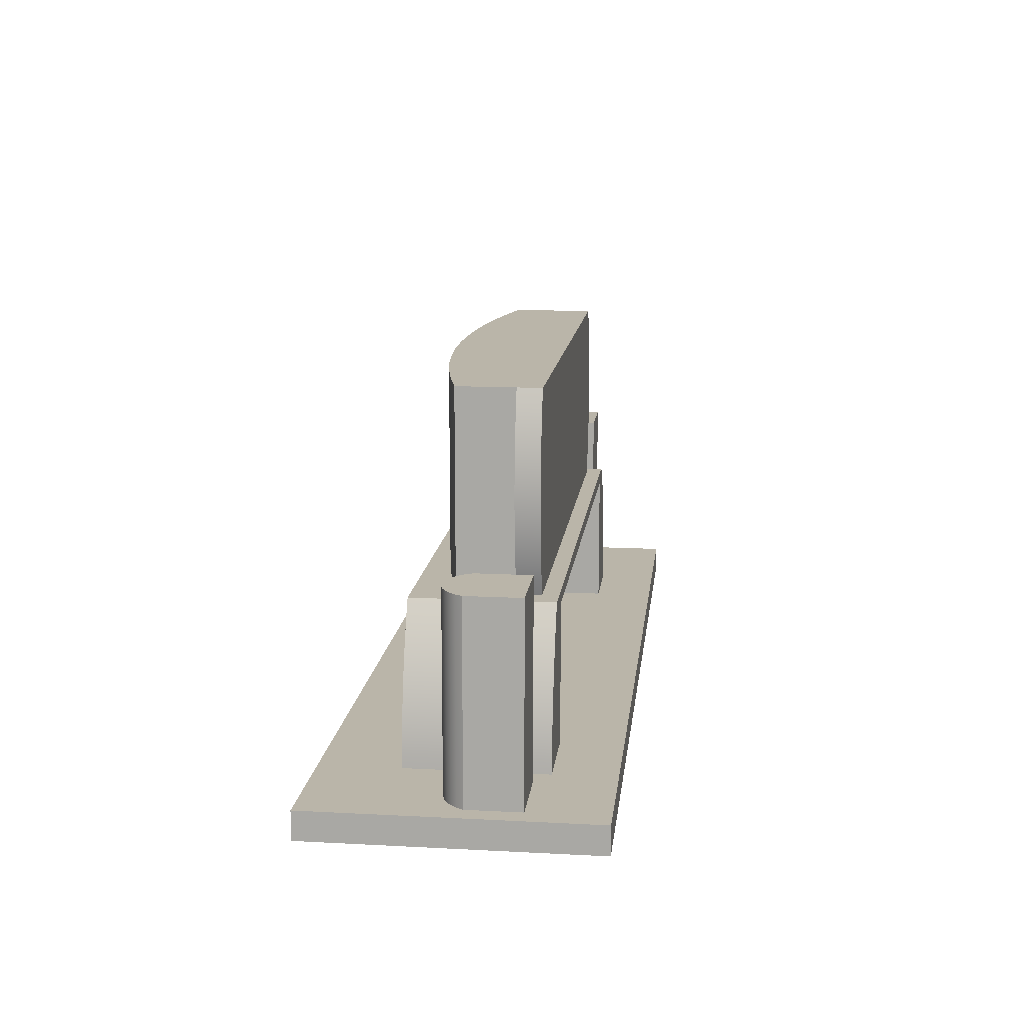
<metadata>
{"format":"obj","ext":"obj","renderer":"f3d","projection":"perspective","resolution":1024,"background":"white","views":[{"elev":13.7,"azim":96.7,"up":"+Y"}]}
</metadata>
<code>
v 0.4583 -0.1666 -0.1191
v -0.4346 -0.1666 0.1499
v -0.4346 -0.1666 -0.1191
v 0.4583 -0.1666 0.1499
v -0.4346 -0.1392 0.07196
v -0.4346 -0.1392 -0.1191
v 0.4583 -0.1392 0.1499
v -0.4346 -0.1392 0.1499
v -0.4346 -0.1392 -0.05989
v 0.4583 -0.1392 -0.1191
v 0.4583 -0.1392 0.07364
v -0.4008 -0.1392 0.007453
v -0.3007 -0.1392 -0.05989
v 0.4583 -0.1392 -0.05989
v 0.3529 -0.1392 0.07364
v -0.3007 -0.1392 0.07196
v -0.3971 -0.1392 0.01365
v -0.4008 -0.1392 -0.04414
v -0.2205 -0.1392 -0.05989
v 0.3529 -0.1392 -0.05989
v 0.44 -0.1392 -0.04524
v 0.2728 -0.1392 0.07364
v 0.3849 -0.1392 0.02236
v -0.2205 -0.1392 0.07196
v -0.3867 -0.1392 0.02345
v -0.3924 -0.1392 0.01904
v -0.3004 -0.1273 -0.05989
v 0.2728 -0.1392 -0.05989
v 0.3708 -0.1392 -0.04524
v -0.3317 -0.1392 -0.04414
v 0.44 -0.1392 0.006355
v 0.3524 -0.1264 0.07364
v 0.3792 -0.1392 0.01795
v 0.3913 -0.1392 0.02562
v -0.2205 -0.005236 0.07196
v -0.3803 -0.1392 0.02672
v -0.2205 -0.005236 -0.05989
v 0.2728 -0.005236 -0.05989
v 0.3708 -0.1392 0.006355
v 0.4363 -0.1392 0.01255
v 0.2728 -0.005236 0.07364
v 0.3745 -0.1392 0.01255
v 0.3982 -0.1392 0.02763
v -0.3004 -0.1273 0.07196
v -0.3734 -0.1392 0.02873
v -0.2995 -0.1156 -0.05989
v 0.3524 -0.1264 -0.05989
v -0.3317 -0.1392 0.007453
v 0.4315 -0.1392 0.01795
v 0.3513 -0.1137 0.07364
v 0.4054 -0.1392 0.02831
v -0.2995 -0.1156 0.07196
v -0.3662 -0.1392 0.02941
v -0.2981 -0.1038 -0.05989
v 0.3513 -0.1137 -0.05989
v -0.3353 -0.1392 0.01365
v 0.4259 -0.1392 0.02236
v 0.3496 -0.1011 0.07364
v -0.2205 -0.005236 0.07364
v 0.4125 -0.1392 0.02763
v -0.2981 -0.1038 0.07196
v -0.3591 -0.1392 0.02873
v -0.2961 -0.09219 -0.05989
v -0.2205 0.006839 -0.05989
v 0.3496 -0.1011 -0.05989
v -0.3401 -0.1392 0.01904
v 0.4194 -0.1392 0.02562
v 0.3475 -0.08854 0.07364
v 0.2728 0.006839 0.07364
v -0.2961 -0.09219 0.07196
v -0.3522 -0.1392 0.02672
v -0.2936 -0.08065 -0.05989
v -0.2205 0.006839 0.07196
v 0.2728 0.006839 -0.05989
v -0.2606 -0.005236 -0.05989
v 0.3475 -0.08854 -0.05989
v -0.3458 -0.1392 0.02345
v 0.3449 -0.07608 0.07364
v -0.2205 0.006839 0.07364
v 0.3189 -0.004406 0.07364
v -0.2936 -0.08065 0.07196
v -0.2904 -0.06925 -0.05989
v -0.2606 -0.005236 0.07196
v 0.2918 0.006839 -0.0446
v 0.3189 -0.004406 -0.05989
v -0.2668 -0.01526 -0.05989
v -0.2593 -0.003696 -0.05989
v 0.3449 -0.07608 -0.05989
v 0.3418 -0.06373 0.07364
v 0.3244 -0.01588 0.07364
v 0.3129 0.006839 0.07364
v -0.2904 -0.06925 0.07196
v -0.2868 -0.05802 -0.05989
v -0.2593 -0.003696 0.07196
v -0.2668 -0.01526 0.07196
v -0.2208 0.006839 -0.0446
v 0.3129 0.006839 -0.05989
v 0.3244 -0.01588 -0.05989
v -0.2726 -0.02557 -0.05989
v -0.258 -0.002237 -0.05989
v 0.3418 -0.06373 -0.05989
v 0.3382 -0.05151 0.07364
v -0.01272 0.006839 0.06428
v 0.3295 -0.02757 0.07364
v 0.2918 0.006839 0.03333
v -0.2868 -0.05802 0.07196
v -0.2826 -0.04698 -0.05989
v -0.258 -0.002237 0.07196
v -0.2726 -0.02557 0.07196
v -0.2406 0.006839 -0.05989
v 0.03188 0.007696 -0.0446
v 0.3295 -0.02757 -0.05989
v -0.2779 -0.03615 -0.05989
v -0.2565 -0.000864 -0.05989
v 0.3382 -0.05151 -0.05989
v 0.334 -0.03945 0.07364
v 0.03115 0.006839 0.06517
v -0.05652 0.006839 0.06162
v 0.249 0.006839 0.04303
v 0.2918 0.006839 -0.02155
v -0.2826 -0.04698 0.07196
v -0.2565 -0.000864 0.07196
v -0.2779 -0.03615 0.07196
v -0.2208 0.006839 0.03532
v -0.2425 0.006438 -0.05989
v -0.1984 0.02054 -0.0446
v 0.278 0.02054 -0.0446
v 0.334 -0.03945 -0.05989
v -0.255 0.000417 -0.05989
v 0.07501 0.006839 0.06428
v 0.03115 0.1945 0.06517
v -0.01272 0.1945 0.06428
v -0.1002 0.006839 0.05718
v 0.2059 0.006839 0.05098
v 0.2918 0.1945 0.03333
v -0.255 0.000417 0.07196
v -0.2208 0.006839 -0.01736
v -0.2444 0.005917 -0.05989
v -0.2406 0.006839 0.07196
v -0.2208 0.1945 -0.0446
v 0.03047 0.007952 -0.0446
v 0.2918 0.1945 -0.0446
v 0.03331 0.007812 -0.0446
v -0.2534 0.001599 -0.05989
v 0.1188 0.006839 0.06162
v 0.07501 0.1945 0.06428
v -0.05652 0.1945 0.06162
v -0.1436 0.006839 0.05098
v 0.1625 0.006839 0.05718
v 0.249 0.1945 0.04303
v 0.2918 0.1945 -0.02155
v -0.2534 0.001599 0.07196
v -0.1868 0.006839 0.04303
v -0.2463 0.005279 -0.05989
v -0.2425 0.006438 0.07196
v -0.1984 0.1841 -0.0446
v 0.02918 0.008566 -0.0446
v 0.278 0.1841 -0.0446
v 0.03466 0.008294 -0.0446
v -0.2517 0.002681 -0.05989
v 0.1188 0.1945 0.06162
v -0.1002 0.1945 0.05718
v 0.2059 0.1945 0.05098
v -0.2517 0.002681 0.07196
v -0.1868 0.1945 0.04303
v -0.2208 0.1945 -0.01736
v -0.2482 0.004524 -0.05989
v -0.2444 0.005917 0.07196
v 0.02808 0.009492 -0.0446
v 0.03584 0.00911 -0.0446
v -0.25 0.003658 -0.05989
v 0.1625 0.1945 0.05718
v -0.1436 0.1945 0.05098
v -0.25 0.003658 0.07196
v -0.2208 0.1945 0.03532
v -0.2463 0.005279 0.07196
v 0.03242 0.01866 -0.0446
v 0.02727 0.01067 -0.0446
v 0.03676 0.0102 -0.0446
v -0.2482 0.004524 0.07196
v 0.03383 0.0184 -0.0446
v 0.03099 0.01854 -0.0446
v 0.02679 0.01202 -0.0446
v 0.03738 0.0115 -0.0446
v 0.03513 0.01779 -0.0446
v 0.02965 0.01806 -0.0446
v 0.02667 0.01345 -0.0446
v 0.03763 0.01291 -0.0446
v 0.03622 0.01686 -0.0446
v 0.02847 0.01724 -0.0446
v 0.02693 0.01486 -0.0446
v 0.03752 0.01433 -0.0446
v 0.03703 0.01568 -0.0446
v 0.02754 0.01615 -0.0446
v -0.4008 0.04416 0.007453
v -0.4008 0.04416 -0.04414
v -0.3971 0.04416 0.01365
v 0.3708 0.04745 -0.04524
v 0.44 0.04745 0.006355
v 0.3849 0.04745 0.02236
v 0.3913 0.04745 0.02562
v -0.3867 0.04416 0.02345
v -0.3803 0.04416 0.02672
v -0.3924 0.04416 0.01904
v -0.3317 0.04416 -0.04414
v 0.44 0.04745 -0.04524
v 0.4363 0.04745 0.01255
v 0.3745 0.04745 0.01255
v 0.3792 0.04745 0.01795
v 0.3982 0.04745 0.02763
v -0.3734 0.04416 0.02873
v -0.3317 0.04416 0.007453
v 0.3708 0.04745 0.006355
v 0.4315 0.04745 0.01795
v 0.4054 0.04745 0.02831
v -0.3662 0.04416 0.02941
v -0.3353 0.04416 0.01365
v 0.4125 0.04745 0.02763
v -0.3591 0.04416 0.02873
v -0.3401 0.04416 0.01904
v 0.4259 0.04745 0.02236
v 0.4194 0.04745 0.02562
v -0.3522 0.04416 0.02672
v -0.3458 0.04416 0.02345
v 0.2968 0.02201 -0.02155
v -0.2281 0.02143 -0.0446
v 0.2968 0.02201 -0.0446
v -0.2281 0.02143 -0.01736
v -0.2342 0.03659 -0.0446
v 0.3008 0.03744 -0.0446
v 0.2968 0.1794 -0.0446
v 0.3008 0.03744 -0.02155
v -0.2281 0.1799 -0.01736
v -0.2342 0.03659 -0.01736
v -0.2389 0.05221 -0.0446
v 0.3039 0.05307 -0.0446
v 0.2968 0.1794 -0.02155
v 0.3008 0.1639 -0.0446
v 0.3039 0.05307 -0.02155
v -0.2281 0.1799 -0.0446
v -0.2342 0.1648 -0.01736
v -0.2389 0.05221 -0.01736
v -0.2424 0.06818 -0.0446
v 0.3062 0.06886 -0.0446
v 0.3008 0.1639 -0.02155
v 0.3039 0.1483 -0.0446
v 0.3062 0.06886 -0.02155
v -0.2342 0.1648 -0.0446
v -0.2389 0.1492 -0.01736
v -0.2424 0.06818 -0.01736
v -0.2444 0.08437 -0.0446
v 0.3076 0.08475 -0.0446
v 0.3039 0.1483 -0.02155
v 0.3062 0.1325 -0.0446
v 0.3076 0.08475 -0.02155
v -0.2389 0.1492 -0.0446
v -0.2424 0.1332 -0.01736
v -0.2444 0.08437 -0.01736
v -0.2451 0.1007 -0.0446
v 0.308 0.1007 -0.0446
v 0.3062 0.1325 -0.02155
v 0.3076 0.1166 -0.0446
v 0.308 0.1007 -0.02155
v -0.2424 0.1332 -0.0446
v -0.2444 0.117 -0.01736
v -0.2451 0.1007 -0.01736
v -0.2444 0.117 -0.0446
v 0.3076 0.1166 -0.02155
g mesh1_mesh1-geometry
f 1 2 3
f 2 1 4
f 2 5 3
f 6 1 3
f 1 7 4
f 7 2 4
f 5 2 8
f 3 5 9
f 1 6 10
f 3 9 6
f 7 1 11
f 2 7 8
f 7 5 8
f 5 12 9
f 6 13 10
f 14 1 10
f 13 6 9
f 11 1 14
f 15 7 11
f 5 7 16
f 12 5 17
f 18 9 12
f 10 13 19
f 10 20 14
f 9 18 13
f 14 21 11
f 22 7 15
f 23 15 11
f 16 7 24
f 25 5 16
f 17 5 26
f 27 19 13
f 10 19 28
f 10 28 20
f 20 29 14
f 13 18 30
f 14 29 21
f 31 11 21
f 19 7 22
f 32 22 15
f 33 15 23
f 23 11 34
f 24 7 19
f 35 16 24
f 26 5 25
f 25 16 36
f 19 27 37
f 16 27 13
f 19 35 24
f 28 19 22
f 38 20 28
f 29 20 39
f 13 30 16
f 40 11 31
f 22 32 41
f 20 32 15
f 42 15 33
f 34 11 43
f 16 35 44
f 36 16 45
f 37 27 46
f 35 19 37
f 27 16 44
f 22 38 28
f 20 38 47
f 15 39 20
f 48 16 30
f 49 11 40
f 41 32 50
f 38 22 41
f 32 20 47
f 39 15 42
f 43 11 51
f 44 35 52
f 45 16 53
f 44 46 27
f 37 46 54
f 38 35 37
f 37 35 38
f 47 38 55
f 56 16 48
f 57 11 49
f 47 50 32
f 41 50 58
f 59 38 41
f 41 38 59
f 51 11 60
f 52 35 61
f 46 44 52
f 53 16 62
f 52 54 46
f 37 54 63
f 35 38 59
f 59 38 35
f 64 38 37
f 37 38 64
f 55 38 65
f 50 47 55
f 66 16 56
f 67 11 57
f 55 58 50
f 41 58 68
f 69 59 41
f 41 59 69
f 60 11 67
f 61 35 70
f 54 52 61
f 62 16 71
f 61 63 54
f 37 63 72
f 59 73 35
f 35 73 59
f 38 64 74
f 74 64 38
f 37 75 64
f 65 38 76
f 58 55 65
f 77 16 66
f 65 68 58
f 41 68 78
f 59 69 79
f 79 69 59
f 41 80 69
f 70 35 81
f 63 61 70
f 71 16 77
f 70 72 63
f 37 72 82
f 73 59 79
f 79 59 73
f 73 83 35
f 35 83 73
f 64 84 74
f 74 84 64
f 85 38 74
f 37 86 75
f 64 75 87
f 76 38 88
f 68 65 76
f 76 78 68
f 41 78 89
f 69 73 79
f 79 73 69
f 41 90 80
f 69 80 91
f 81 35 92
f 72 70 81
f 81 82 72
f 37 82 93
f 83 73 94
f 94 73 83
f 95 35 83
f 64 96 84
f 84 96 64
f 74 84 97
f 97 84 74
f 98 38 85
f 85 74 97
f 37 99 86
f 95 75 86
f 83 87 75
f 64 87 100
f 88 38 101
f 78 76 88
f 88 89 78
f 41 89 102
f 73 69 103
f 103 69 73
f 41 104 90
f 98 80 90
f 85 91 80
f 105 69 91
f 91 69 105
f 92 35 106
f 82 81 92
f 92 93 82
f 37 93 107
f 94 73 108
f 108 73 94
f 87 83 94
f 109 35 95
f 75 95 83
f 110 96 64
f 64 96 110
f 84 111 96
f 97 84 91
f 91 84 97
f 112 38 98
f 80 98 85
f 91 85 97
f 37 113 99
f 109 86 99
f 86 109 95
f 94 100 87
f 64 100 114
f 101 38 115
f 89 88 101
f 101 102 89
f 41 102 116
f 103 69 117
f 117 69 103
f 73 103 118
f 118 103 73
f 41 116 104
f 112 90 104
f 90 112 98
f 119 69 105
f 105 69 119
f 105 91 120
f 120 91 105
f 106 35 121
f 93 92 106
f 106 107 93
f 37 107 113
f 108 73 122
f 122 73 108
f 100 94 108
f 123 35 109
f 96 110 124
f 124 110 96
f 64 125 110
f 126 96 111
f 111 84 127
f 120 91 84
f 84 91 120
f 128 38 112
f 123 99 113
f 99 123 109
f 100 122 114
f 64 114 129
f 115 38 128
f 102 101 115
f 115 116 102
f 117 69 130
f 130 69 117
f 117 103 131
f 103 118 132
f 73 118 133
f 133 118 73
f 128 104 116
f 104 128 112
f 134 69 119
f 119 69 134
f 105 119 135
f 105 135 120
f 121 35 123
f 107 106 121
f 121 113 107
f 122 73 136
f 136 73 122
f 122 100 108
f 110 73 124
f 124 73 110
f 96 124 137
f 137 124 96
f 64 138 125
f 125 139 110
f 140 96 126
f 141 126 111
f 142 127 84
f 143 111 127
f 113 121 123
f 136 114 122
f 114 136 129
f 64 129 144
f 116 115 128
f 130 69 145
f 145 69 130
f 130 117 146
f 132 131 103
f 131 146 117
f 147 132 118
f 118 133 147
f 73 133 148
f 148 133 73
f 149 69 134
f 134 69 149
f 119 134 150
f 150 135 119
f 151 120 135
f 136 73 152
f 152 73 136
f 73 110 139
f 139 110 73
f 124 73 153
f 153 73 124
f 96 140 137
f 64 154 138
f 138 155 125
f 139 125 155
f 156 140 126
f 157 126 141
f 111 143 141
f 158 127 142
f 159 143 127
f 152 129 136
f 129 152 144
f 64 144 160
f 145 69 149
f 149 69 145
f 145 130 161
f 146 161 130
f 131 132 142
f 146 131 142
f 132 147 142
f 162 147 133
f 133 148 162
f 73 148 153
f 153 148 73
f 134 149 163
f 163 150 134
f 135 150 142
f 151 135 142
f 152 73 164
f 164 73 152
f 155 73 139
f 139 73 155
f 153 124 165
f 166 137 140
f 64 167 154
f 154 168 138
f 155 138 168
f 158 140 156
f 126 127 156
f 169 126 157
f 157 141 159
f 159 141 143
f 158 156 127
f 140 158 142
f 170 159 127
f 164 144 152
f 144 164 160
f 64 160 171
f 149 145 172
f 161 172 145
f 161 146 142
f 147 162 142
f 173 162 148
f 148 153 173
f 172 163 149
f 150 163 142
f 164 73 174
f 174 73 164
f 168 73 155
f 155 73 168
f 175 165 124
f 165 173 153
f 175 166 165
f 140 165 166
f 64 171 167
f 167 176 154
f 168 154 176
f 126 177 127
f 178 126 169
f 169 157 170
f 170 157 159
f 142 165 140
f 179 170 127
f 174 160 164
f 160 174 171
f 172 161 142
f 162 173 142
f 163 172 142
f 174 73 180
f 180 73 174
f 176 73 168
f 168 73 176
f 173 165 142
f 171 180 167
f 176 167 180
f 177 181 127
f 177 126 182
f 183 126 178
f 178 169 179
f 179 169 170
f 184 179 127
f 180 171 174
f 180 73 176
f 176 73 180
f 181 185 127
f 177 182 181
f 182 126 186
f 187 126 183
f 183 178 184
f 184 178 179
f 188 184 127
f 185 189 127
f 181 186 185
f 182 186 181
f 186 126 190
f 191 126 187
f 187 183 188
f 188 183 184
f 192 188 127
f 189 193 127
f 185 190 189
f 186 190 185
f 190 126 194
f 194 126 191
f 191 187 192
f 192 187 188
f 193 192 127
f 189 194 193
f 190 194 189
f 194 191 193
f 193 191 192
g mesh1_mesh1-geometry
f 3 2 1
f 4 1 2
f 3 5 2
f 3 1 6
f 4 7 1
f 4 2 7
f 8 2 5
f 9 5 3
f 10 6 1
f 6 9 3
f 11 1 7
f 8 7 2
f 8 5 7
f 9 12 5
f 10 13 6
f 10 1 14
f 9 6 13
f 14 1 11
f 11 7 15
f 16 7 5
f 17 5 12
f 12 9 18
f 19 13 10
f 14 20 10
f 13 18 9
f 11 21 14
f 15 7 22
f 11 15 23
f 24 7 16
f 16 5 25
f 26 5 17
f 12 195 17
f 18 196 12
f 13 19 27
f 13 24 19
f 19 24 13
f 28 19 10
f 20 28 10
f 14 29 20
f 30 18 13
f 21 29 14
f 21 11 31
f 22 7 19
f 15 22 32
f 23 15 33
f 34 11 23
f 19 7 24
f 24 16 35
f 24 13 16
f 16 13 24
f 25 5 26
f 36 16 25
f 17 197 26
f 197 17 195
f 195 12 196
f 18 30 196
f 37 27 19
f 13 27 16
f 24 35 19
f 22 19 28
f 28 20 38
f 39 20 29
f 16 30 13
f 29 21 198
f 31 11 40
f 31 199 21
f 41 32 22
f 15 32 20
f 33 15 42
f 23 33 200
f 43 11 34
f 34 23 201
f 44 35 16
f 25 26 202
f 45 16 36
f 36 25 203
f 204 26 197
f 195 196 197
f 205 196 30
f 46 27 37
f 37 19 35
f 44 16 27
f 28 38 22
f 47 38 20
f 20 39 15
f 29 198 39
f 30 16 48
f 206 198 21
f 40 11 49
f 40 207 31
f 206 21 199
f 199 31 207
f 50 32 41
f 41 22 38
f 47 20 32
f 42 15 39
f 42 208 33
f 209 200 33
f 200 201 23
f 51 11 43
f 43 34 210
f 201 210 34
f 52 35 44
f 204 202 26
f 202 203 25
f 53 16 45
f 45 36 211
f 203 211 36
f 204 197 205
f 205 197 196
f 205 30 212
f 27 46 44
f 54 46 37
f 55 38 47
f 213 39 198
f 48 16 56
f 48 212 30
f 206 208 198
f 49 11 57
f 49 214 40
f 207 40 214
f 199 207 206
f 32 50 47
f 58 50 41
f 39 213 42
f 209 33 208
f 208 42 213
f 200 209 206
f 201 200 206
f 60 11 51
f 51 43 215
f 210 215 43
f 210 201 206
f 61 35 52
f 52 44 46
f 202 204 205
f 203 202 205
f 62 16 53
f 53 45 216
f 211 216 45
f 211 203 205
f 212 217 205
f 46 54 52
f 63 54 37
f 65 38 55
f 55 47 50
f 213 198 208
f 56 16 66
f 56 217 48
f 212 48 217
f 209 208 206
f 57 11 67
f 49 57 214
f 207 214 206
f 50 58 55
f 68 58 41
f 67 11 60
f 60 51 218
f 215 218 51
f 215 210 206
f 70 35 61
f 61 52 54
f 71 16 62
f 62 53 219
f 216 219 53
f 216 211 205
f 217 220 205
f 54 63 61
f 72 63 37
f 64 75 37
f 76 38 65
f 65 55 58
f 66 16 77
f 66 220 56
f 217 56 220
f 57 67 221
f 221 214 57
f 214 221 206
f 58 68 65
f 78 68 41
f 69 80 41
f 67 60 222
f 218 222 60
f 218 215 206
f 81 35 70
f 70 61 63
f 77 16 71
f 71 62 223
f 219 223 62
f 219 216 205
f 220 224 205
f 63 72 70
f 82 72 37
f 74 38 85
f 75 86 37
f 87 75 64
f 88 38 76
f 76 65 68
f 66 77 220
f 222 221 67
f 221 222 206
f 68 78 76
f 89 78 41
f 80 90 41
f 91 80 69
f 222 218 206
f 92 35 81
f 81 70 72
f 77 71 224
f 223 224 71
f 223 219 205
f 224 223 205
f 224 220 77
f 72 82 81
f 93 82 37
f 83 35 95
f 85 38 98
f 97 74 85
f 86 99 37
f 86 75 95
f 75 87 83
f 100 87 64
f 101 38 88
f 88 76 78
f 78 89 88
f 102 89 41
f 90 104 41
f 90 80 98
f 80 91 85
f 106 35 92
f 92 81 82
f 82 93 92
f 107 93 37
f 94 83 87
f 95 35 109
f 83 95 75
f 98 38 112
f 85 98 80
f 97 85 91
f 99 113 37
f 99 86 109
f 95 109 86
f 87 100 94
f 114 100 64
f 115 38 101
f 101 88 89
f 89 102 101
f 116 102 41
f 104 116 41
f 104 90 112
f 98 112 90
f 121 35 106
f 106 92 93
f 93 107 106
f 113 107 37
f 108 94 100
f 109 35 123
f 110 125 64
f 112 38 128
f 113 99 123
f 109 123 99
f 114 122 100
f 129 114 64
f 128 38 115
f 115 101 102
f 102 116 115
f 116 104 128
f 112 128 104
f 123 35 121
f 121 106 107
f 107 113 121
f 108 100 122
f 125 138 64
f 110 139 125
f 123 121 113
f 122 114 136
f 129 136 114
f 144 129 64
f 128 115 116
f 138 154 64
f 125 155 138
f 155 125 139
f 136 129 152
f 144 152 129
f 160 144 64
f 154 167 64
f 138 168 154
f 168 138 155
f 152 144 164
f 160 164 144
f 171 160 64
f 167 171 64
f 154 176 167
f 176 154 168
f 164 160 174
f 171 174 160
f 167 180 171
f 180 167 176
f 174 171 180
g mesh1_mesh1-geometry
f 17 195 12
f 12 196 18
f 26 197 17
f 195 17 197
f 196 12 195
f 196 30 18
f 198 21 29
f 21 199 31
f 200 33 23
f 201 23 34
f 202 26 25
f 203 25 36
f 197 26 204
f 197 196 195
f 30 196 205
f 39 198 29
f 21 198 206
f 31 207 40
f 199 21 206
f 207 31 199
f 33 208 42
f 33 200 209
f 23 201 200
f 210 34 43
f 34 210 201
f 26 202 204
f 25 203 202
f 211 36 45
f 36 211 203
f 205 197 204
f 196 197 205
f 212 30 205
f 198 39 213
f 30 212 48
f 198 208 206
f 40 214 49
f 214 40 207
f 206 207 199
f 42 213 39
f 208 33 209
f 213 42 208
f 206 209 200
f 206 200 201
f 215 43 51
f 43 215 210
f 206 201 210
f 205 204 202
f 205 202 203
f 216 45 53
f 45 216 211
f 205 203 211
f 205 217 212
f 208 198 213
f 48 217 56
f 217 48 212
f 206 208 209
f 214 57 49
f 206 214 207
f 218 51 60
f 51 218 215
f 206 210 215
f 219 53 62
f 53 219 216
f 205 211 216
f 205 220 217
f 56 220 66
f 220 56 217
f 221 67 57
f 57 214 221
f 206 221 214
f 222 60 67
f 60 222 218
f 206 215 218
f 223 62 71
f 62 223 219
f 205 216 219
f 205 224 220
f 220 77 66
f 67 221 222
f 206 222 221
f 206 218 222
f 224 71 77
f 71 224 223
f 205 219 223
f 205 223 224
f 77 220 224
g mesh1_mesh1-geometry
f 96 111 84
f 111 96 126
f 127 84 111
f 131 103 117
f 132 118 103
f 135 119 105
f 120 135 105
f 126 96 140
f 111 126 141
f 84 127 142
f 127 111 143
f 146 117 130
f 103 131 132
f 117 146 131
f 118 132 147
f 147 133 118
f 150 134 119
f 119 135 150
f 135 120 151
f 137 140 96
f 126 140 156
f 141 126 157
f 142 127 158
f 127 143 159
f 161 130 145
f 130 161 146
f 142 132 131
f 142 131 146
f 142 147 132
f 133 147 162
f 162 148 133
f 163 149 134
f 134 150 163
f 142 150 135
f 142 135 151
f 165 124 153
f 140 137 166
f 156 140 158
f 157 126 169
f 142 158 140
f 127 159 170
f 172 145 149
f 145 172 161
f 142 146 161
f 142 162 147
f 148 162 173
f 173 153 148
f 149 163 172
f 142 163 150
f 124 165 175
f 153 173 165
f 165 166 175
f 166 165 140
f 127 177 126
f 169 126 178
f 140 165 142
f 127 170 179
f 142 161 172
f 142 173 162
f 142 172 163
f 142 165 173
f 127 181 177
f 182 126 177
f 178 126 183
f 127 179 184
f 127 185 181
f 186 126 182
f 183 126 187
f 127 184 188
f 127 189 185
f 190 126 186
f 187 126 191
f 127 188 192
f 127 193 189
f 194 126 190
f 191 126 194
f 127 192 193
g mesh1_mesh1-geometry
f 84 225 120
f 120 225 84
f 84 151 120
f 120 151 84
f 124 166 137
f 137 166 124
f 137 226 96
f 96 226 137
f 226 140 96
f 96 140 226
f 142 227 84
f 84 227 142
f 151 84 142
f 142 84 151
f 225 84 227
f 227 84 225
f 225 151 120
f 120 151 225
f 166 124 175
f 175 124 166
f 166 228 137
f 137 228 166
f 226 137 228
f 228 137 226
f 140 226 229
f 229 226 140
f 227 142 230
f 230 142 227
f 151 231 142
f 142 231 151
f 227 232 225
f 225 232 227
f 151 225 232
f 232 225 151
f 140 233 166
f 166 233 140
f 228 166 234
f 234 166 228
f 228 229 226
f 226 229 228
f 140 229 235
f 235 229 140
f 230 142 236
f 236 142 230
f 232 227 230
f 230 227 232
f 231 151 237
f 237 151 231
f 238 142 231
f 231 142 238
f 151 232 239
f 239 232 151
f 233 140 240
f 240 140 233
f 241 166 233
f 233 166 241
f 234 166 242
f 242 166 234
f 229 228 234
f 234 228 229
f 234 235 229
f 229 235 234
f 140 235 243
f 243 235 140
f 236 142 244
f 244 142 236
f 239 230 236
f 236 230 239
f 230 239 232
f 232 239 230
f 151 245 237
f 237 245 151
f 237 238 231
f 231 238 237
f 246 142 238
f 238 142 246
f 151 239 247
f 247 239 151
f 140 248 240
f 240 248 140
f 240 241 233
f 233 241 240
f 249 166 241
f 241 166 249
f 242 166 250
f 250 166 242
f 235 234 242
f 242 234 235
f 242 243 235
f 235 243 242
f 140 243 251
f 251 243 140
f 244 142 252
f 252 142 244
f 247 236 244
f 244 236 247
f 236 247 239
f 239 247 236
f 151 253 245
f 245 253 151
f 238 237 245
f 245 237 238
f 254 142 246
f 246 142 254
f 245 246 238
f 238 246 245
f 151 247 255
f 255 247 151
f 140 256 248
f 248 256 140
f 241 240 248
f 248 240 241
f 257 166 249
f 249 166 257
f 248 249 241
f 241 249 248
f 250 166 258
f 258 166 250
f 243 242 250
f 250 242 243
f 250 251 243
f 243 251 250
f 140 251 259
f 259 251 140
f 252 142 260
f 260 142 252
f 255 244 252
f 252 244 255
f 244 255 247
f 247 255 244
f 151 261 253
f 253 261 151
f 246 245 253
f 253 245 246
f 262 142 254
f 254 142 262
f 253 254 246
f 246 254 253
f 151 255 263
f 263 255 151
f 140 264 256
f 256 264 140
f 249 248 256
f 256 248 249
f 265 166 257
f 257 166 265
f 256 257 249
f 249 257 256
f 258 166 266
f 266 166 258
f 251 250 258
f 258 250 251
f 258 259 251
f 251 259 258
f 140 259 267
f 267 259 140
f 260 142 262
f 262 142 260
f 263 252 260
f 260 252 263
f 252 263 255
f 255 263 252
f 151 268 261
f 261 268 151
f 254 253 261
f 261 253 254
f 261 262 254
f 254 262 261
f 151 263 268
f 268 263 151
f 140 267 264
f 264 267 140
f 257 256 264
f 264 256 257
f 266 166 265
f 265 166 266
f 264 265 257
f 257 265 264
f 259 258 266
f 266 258 259
f 266 267 259
f 259 267 266
f 268 260 262
f 262 260 268
f 260 268 263
f 263 268 260
f 262 261 268
f 268 261 262
f 265 264 267
f 267 264 265
f 267 266 265
f 265 266 267
g mesh1_mesh1-geometry
f 141 143 111
f 159 141 157
f 143 141 159
f 170 157 169
f 159 157 170
f 179 169 178
f 170 169 179
f 181 182 177
f 184 178 183
f 179 178 184
f 185 186 181
f 181 186 182
f 188 183 187
f 184 183 188
f 189 190 185
f 185 190 186
f 192 187 191
f 188 187 192
f 193 194 189
f 189 194 190
f 193 191 194
f 192 191 193
g mesh1_mesh1-geometry
f 156 127 126
f 127 156 158

</code>
